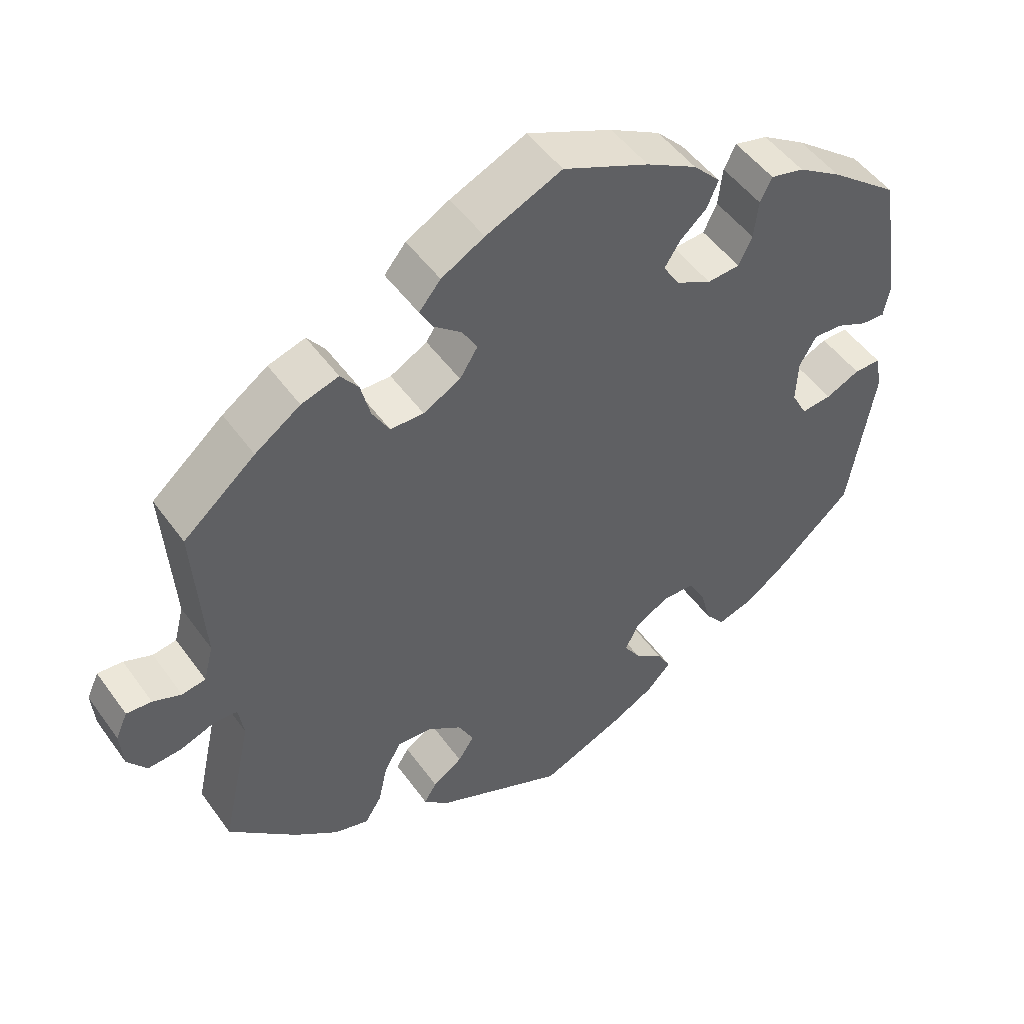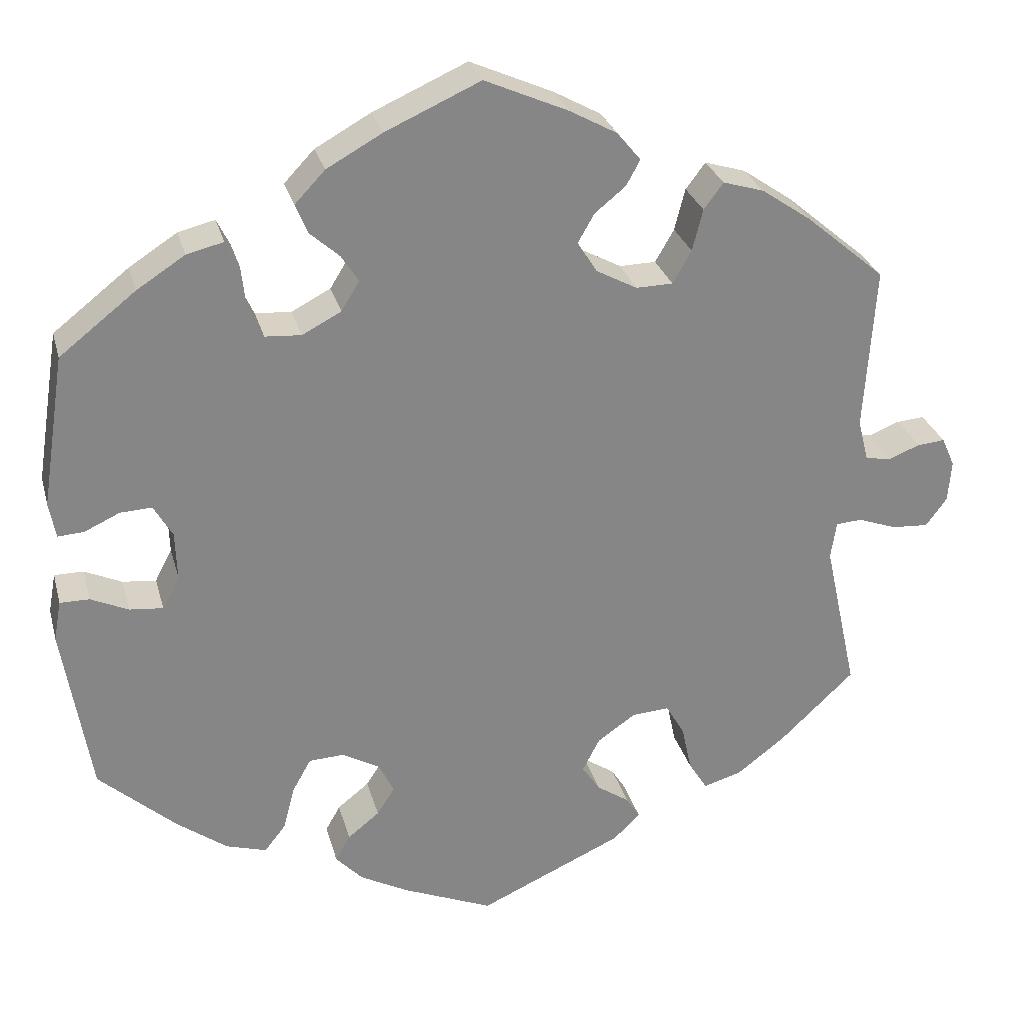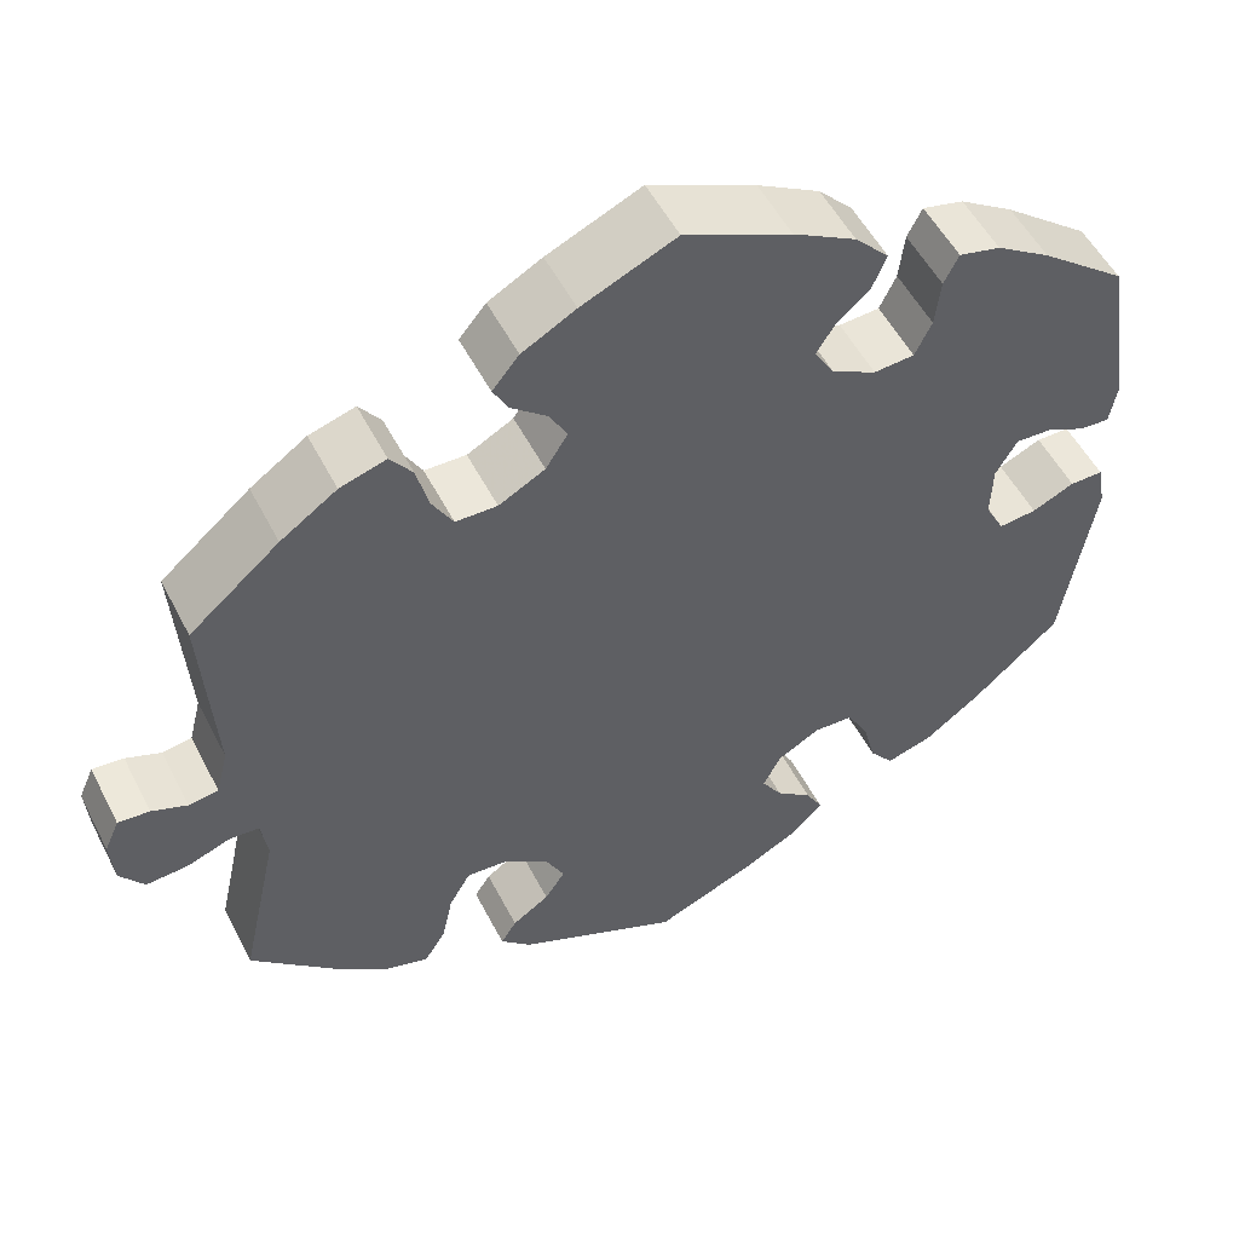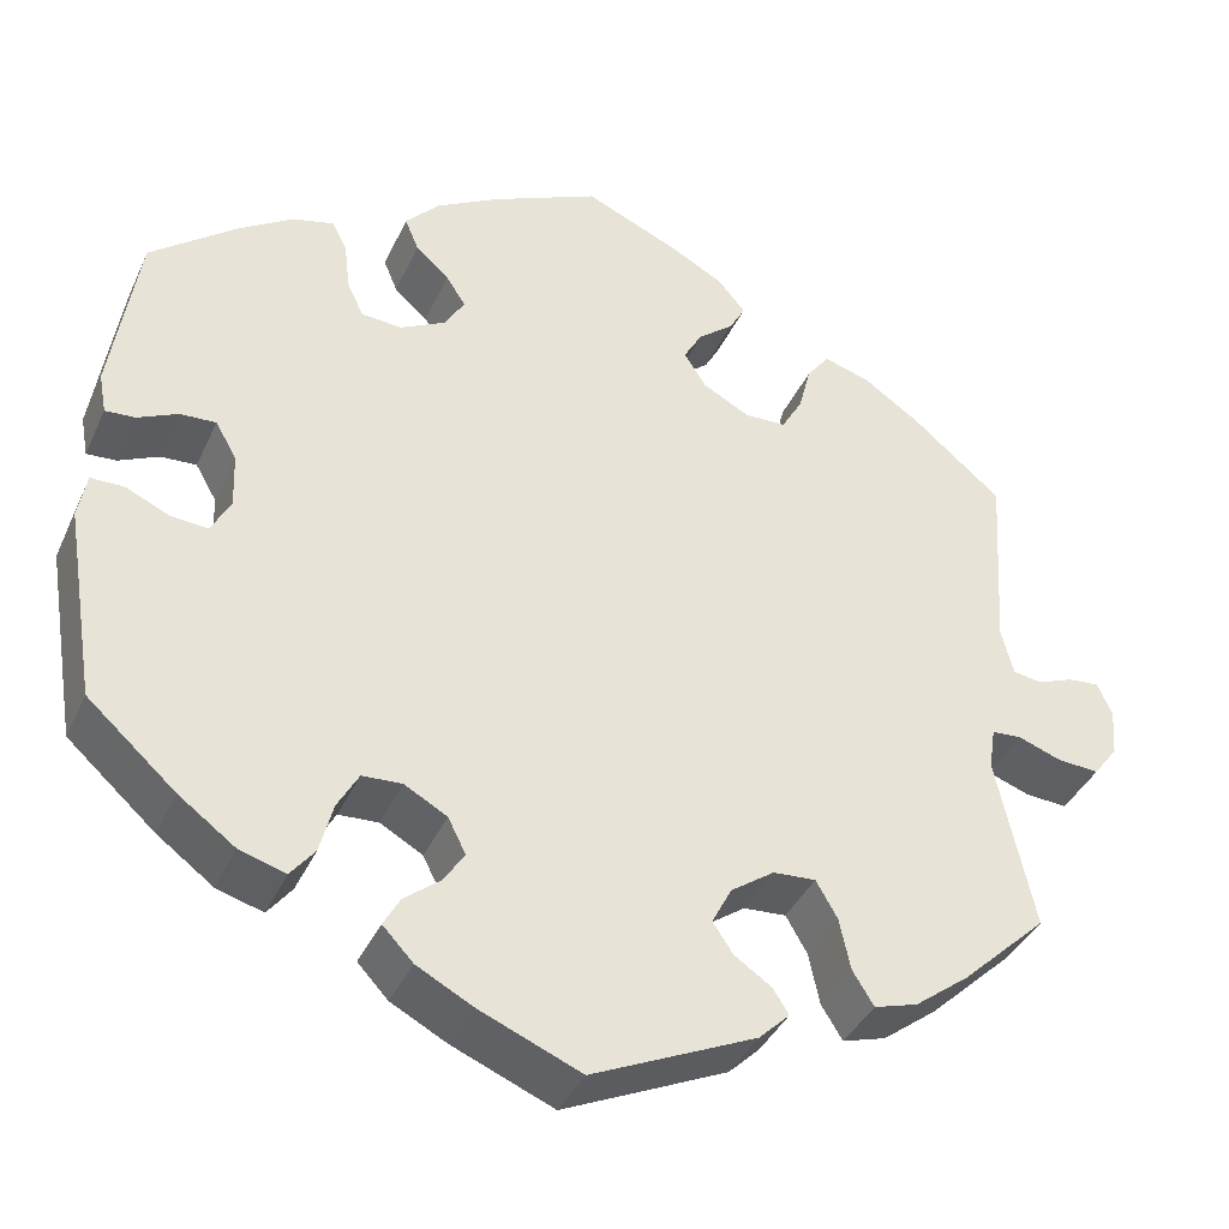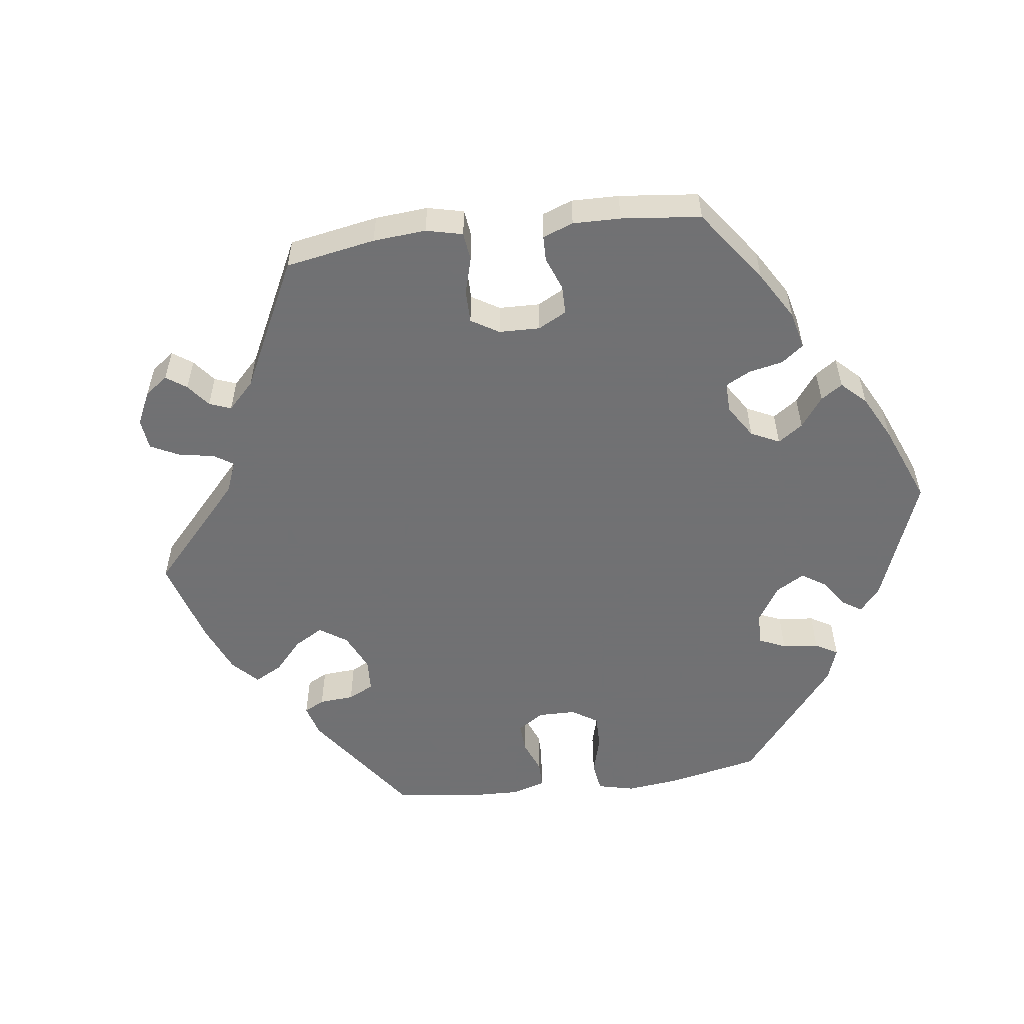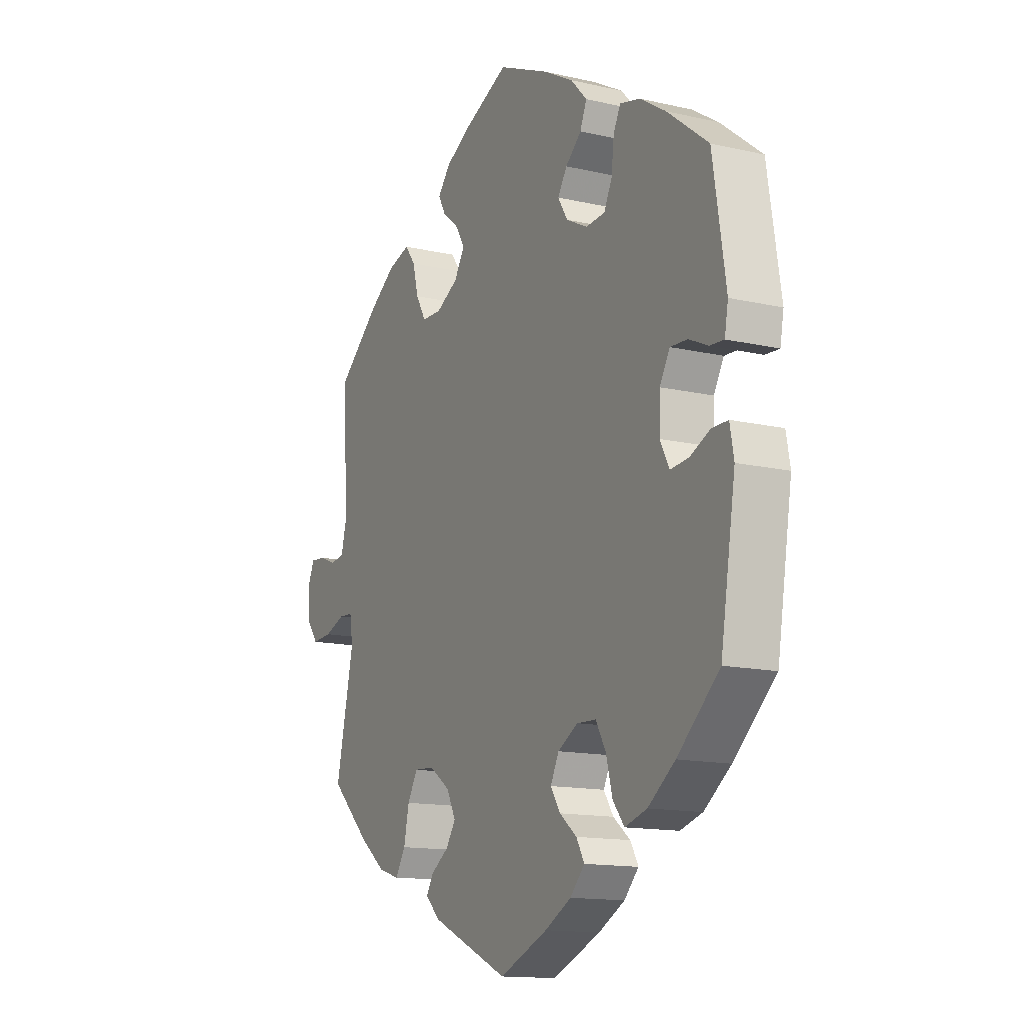
<metadata>
{"format":"obj","ext":"obj","renderer":"f3d","projection":"perspective","resolution":1024,"background":"white","views":[{"elev":49.7,"azim":-34.3,"up":"+Z"},{"elev":28.1,"azim":165.7,"up":"+Z"},{"elev":52.8,"azim":-26.7,"up":"+Z"},{"elev":-38.6,"azim":157.3,"up":"+Z"},{"elev":-55.3,"azim":-22.5,"up":"+Y"},{"elev":-14.0,"azim":62.9,"up":"+Z"}]}
</metadata>
<code>
v 0.529 0.07 0.103
v 0.521 0.07 0.059
v 0.489 0.07 0.061
v 0.446 0.07 0.081
v 0.407 0.07 0.083
v 0.384 0.07 0.043
v 0.382 0.07 -0.016
v 0.403 0.07 -0.056
v 0.444 0.07 -0.052
v 0.49 0.07 -0.031
v 0.526 0.07 -0.031
v 0.535 0.07 -0.08
v 0.501 0.07 -0.289
v 0.406 0.07 -0.374
v 0.345 0.07 -0.419
v 0.295 0.07 -0.434
v 0.269 0.07 -0.401
v 0.255 0.07 -0.347
v 0.232 0.07 -0.306
v 0.189 0.07 -0.304
v 0.143 0.07 -0.33
v 0.124 0.07 -0.368
v 0.146 0.07 -0.402
v 0.185 0.07 -0.433
v 0.203 0.07 -0.465
v 0.17 0.07 -0.5
v 0.11 0.07 -0.532
v 0 0.07 -0.578
v -0.177 0.07 -0.498
v -0.21 0.07 -0.466
v -0.193 0.07 -0.439
v -0.153 0.07 -0.412
v -0.131 0.07 -0.379
v -0.152 0.07 -0.338
v -0.199 0.07 -0.305
v -0.245 0.07 -0.302
v -0.268 0.07 -0.342
v -0.28 0.07 -0.398
v -0.303 0.07 -0.435
v -0.35 0.07 -0.421
v -0.409 0.07 -0.376
v -0.501 0.07 -0.289
v -0.46 0.07 -0.102
v -0.467 0.07 -0.056
v -0.499 0.07 -0.054
v -0.546 0.07 -0.071
v -0.591 0.07 -0.074
v -0.617 0.07 -0.039
v -0.621 0.07 0.012
v -0.605 0.07 0.048
v -0.571 0.07 0.045
v -0.533 0.07 0.03
v -0.501 0.07 0.035
v -0.488 0.07 0.086
v -0.501 0.07 0.288
v -0.404 0.07 0.37
v -0.343 0.07 0.412
v -0.293 0.07 0.427
v -0.269 0.07 0.395
v -0.256 0.07 0.344
v -0.233 0.07 0.304
v -0.188 0.07 0.303
v -0.138 0.07 0.33
v -0.114 0.07 0.368
v -0.134 0.07 0.403
v -0.172 0.07 0.434
v -0.189 0.07 0.465
v -0.16 0.07 0.5
v -0.102 0.07 0.532
v 0 0.07 0.577
v 0.116 0.07 0.525
v 0.184 0.07 0.487
v 0.221 0.07 0.448
v 0.206 0.07 0.412
v 0.17 0.07 0.38
v 0.149 0.07 0.347
v 0.171 0.07 0.311
v 0.219 0.07 0.286
v 0.263 0.07 0.289
v 0.281 0.07 0.327
v 0.287 0.07 0.379
v 0.303 0.07 0.411
v 0.348 0.07 0.4
v 0.407 0.07 0.362
v 0.5 0.07 0.289
v 0.529 0 0.103
v 0.521 0 0.059
v 0.489 0 0.061
v 0.446 0 0.081
v 0.407 0 0.083
v 0.384 0 0.043
v 0.382 0 -0.016
v 0.403 0 -0.056
v 0.444 0 -0.052
v 0.49 0 -0.031
v 0.526 0 -0.031
v 0.535 0 -0.08
v 0.501 0 -0.289
v 0.406 0 -0.374
v 0.345 0 -0.419
v 0.295 0 -0.434
v 0.269 0 -0.401
v 0.255 0 -0.347
v 0.232 0 -0.306
v 0.189 0 -0.304
v 0.143 0 -0.33
v 0.124 0 -0.368
v 0.146 0 -0.402
v 0.185 0 -0.433
v 0.203 0 -0.465
v 0.17 0 -0.5
v 0.11 0 -0.532
v 0 0 -0.578
v -0.177 0 -0.498
v -0.21 0 -0.466
v -0.193 0 -0.439
v -0.153 0 -0.412
v -0.131 0 -0.379
v -0.152 0 -0.338
v -0.199 0 -0.305
v -0.245 0 -0.302
v -0.268 0 -0.342
v -0.28 0 -0.398
v -0.303 0 -0.435
v -0.35 0 -0.421
v -0.409 0 -0.376
v -0.501 0 -0.289
v -0.46 0 -0.102
v -0.467 0 -0.056
v -0.499 0 -0.054
v -0.546 0 -0.071
v -0.591 0 -0.074
v -0.617 0 -0.039
v -0.621 0 0.012
v -0.605 0 0.048
v -0.571 0 0.045
v -0.533 0 0.03
v -0.501 0 0.035
v -0.488 0 0.086
v -0.501 0 0.288
v -0.404 0 0.37
v -0.343 0 0.412
v -0.293 0 0.427
v -0.269 0 0.395
v -0.256 0 0.344
v -0.233 0 0.304
v -0.188 0 0.303
v -0.138 0 0.33
v -0.114 0 0.368
v -0.134 0 0.403
v -0.172 0 0.434
v -0.189 0 0.465
v -0.16 0 0.5
v -0.102 0 0.532
v 0 0 0.577
v 0.116 0 0.525
v 0.184 0 0.487
v 0.221 0 0.448
v 0.206 0 0.412
v 0.17 0 0.38
v 0.149 0 0.347
v 0.171 0 0.311
v 0.219 0 0.286
v 0.263 0 0.289
v 0.281 0 0.327
v 0.287 0 0.379
v 0.303 0 0.411
v 0.348 0 0.4
v 0.407 0 0.362
v 0.5 0 0.289
f 80 81 82 83
f 79 80 83 84
f 72 73 74 75
f 72 75 76
f 71 72 76
f 70 71 76
f 69 70 76 77
f 65 66 67 68
f 64 65 68 69
f 57 58 59 60
f 57 60 61
f 54 55 56 57
f 53 54 57 61
f 49 50 51 52
f 49 52 53
f 48 49 53
f 45 46 47 48
f 44 45 48 53
f 40 41 42 43
f 40 43 44
f 37 38 39 40
f 36 37 40 44
f 35 36 44 53
f 29 30 31 32
f 29 32 33
f 28 29 33
f 27 28 33 34
f 23 24 25 26
f 22 23 26 27
f 15 16 17 18
f 15 18 19
f 14 15 19
f 13 14 19
f 12 13 19 20
f 9 10 11 12
f 8 9 12 20
f 1 2 3 4
f 1 4 5
f 79 84 85 1
f 64 69 77
f 63 64 77 78
f 62 63 78
f 61 62 78
f 34 35 53 61
f 22 27 34 61
f 21 22 61 78
f 7 8 20 21
f 6 7 21 78
f 5 6 78 79
f 1 5 79
f 168 167 166 165
f 169 168 165 164
f 160 159 158 157
f 161 160 157
f 161 157 156
f 161 156 155
f 162 161 155 154
f 153 152 151 150
f 154 153 150 149
f 145 144 143 142
f 146 145 142
f 142 141 140 139
f 146 142 139 138
f 137 136 135 134
f 138 137 134
f 138 134 133
f 133 132 131 130
f 138 133 130 129
f 128 127 126 125
f 129 128 125
f 125 124 123 122
f 129 125 122 121
f 138 129 121 120
f 117 116 115 114
f 118 117 114
f 118 114 113
f 119 118 113 112
f 111 110 109 108
f 112 111 108 107
f 103 102 101 100
f 104 103 100
f 104 100 99
f 104 99 98
f 105 104 98 97
f 97 96 95 94
f 105 97 94 93
f 89 88 87 86
f 90 89 86
f 86 170 169 164
f 162 154 149
f 163 162 149 148
f 163 148 147
f 163 147 146
f 146 138 120 119
f 146 119 112 107
f 163 146 107 106
f 106 105 93 92
f 163 106 92 91
f 164 163 91 90
f 164 90 86
f 1 86 87 2
f 2 87 88 3
f 3 88 89 4
f 4 89 90 5
f 5 90 91 6
f 6 91 92 7
f 7 92 93 8
f 8 93 94 9
f 9 94 95 10
f 10 95 96 11
f 11 96 97 12
f 12 97 98 13
f 13 98 99 14
f 14 99 100 15
f 15 100 101 16
f 16 101 102 17
f 17 102 103 18
f 18 103 104 19
f 19 104 105 20
f 20 105 106 21
f 21 106 107 22
f 22 107 108 23
f 23 108 109 24
f 24 109 110 25
f 25 110 111 26
f 26 111 112 27
f 27 112 113 28
f 28 113 114 29
f 29 114 115 30
f 30 115 116 31
f 31 116 117 32
f 32 117 118 33
f 33 118 119 34
f 34 119 120 35
f 35 120 121 36
f 36 121 122 37
f 37 122 123 38
f 38 123 124 39
f 39 124 125 40
f 40 125 126 41
f 41 126 127 42
f 42 127 128 43
f 43 128 129 44
f 44 129 130 45
f 45 130 131 46
f 46 131 132 47
f 47 132 133 48
f 48 133 134 49
f 49 134 135 50
f 50 135 136 51
f 51 136 137 52
f 52 137 138 53
f 53 138 139 54
f 54 139 140 55
f 55 140 141 56
f 56 141 142 57
f 57 142 143 58
f 58 143 144 59
f 59 144 145 60
f 60 145 146 61
f 61 146 147 62
f 62 147 148 63
f 63 148 149 64
f 64 149 150 65
f 65 150 151 66
f 66 151 152 67
f 67 152 153 68
f 68 153 154 69
f 69 154 155 70
f 70 155 156 71
f 71 156 157 72
f 72 157 158 73
f 73 158 159 74
f 74 159 160 75
f 75 160 161 76
f 76 161 162 77
f 77 162 163 78
f 78 163 164 79
f 79 164 165 80
f 80 165 166 81
f 81 166 167 82
f 82 167 168 83
f 83 168 169 84
f 84 169 170 85
f 85 170 86 1

</code>
